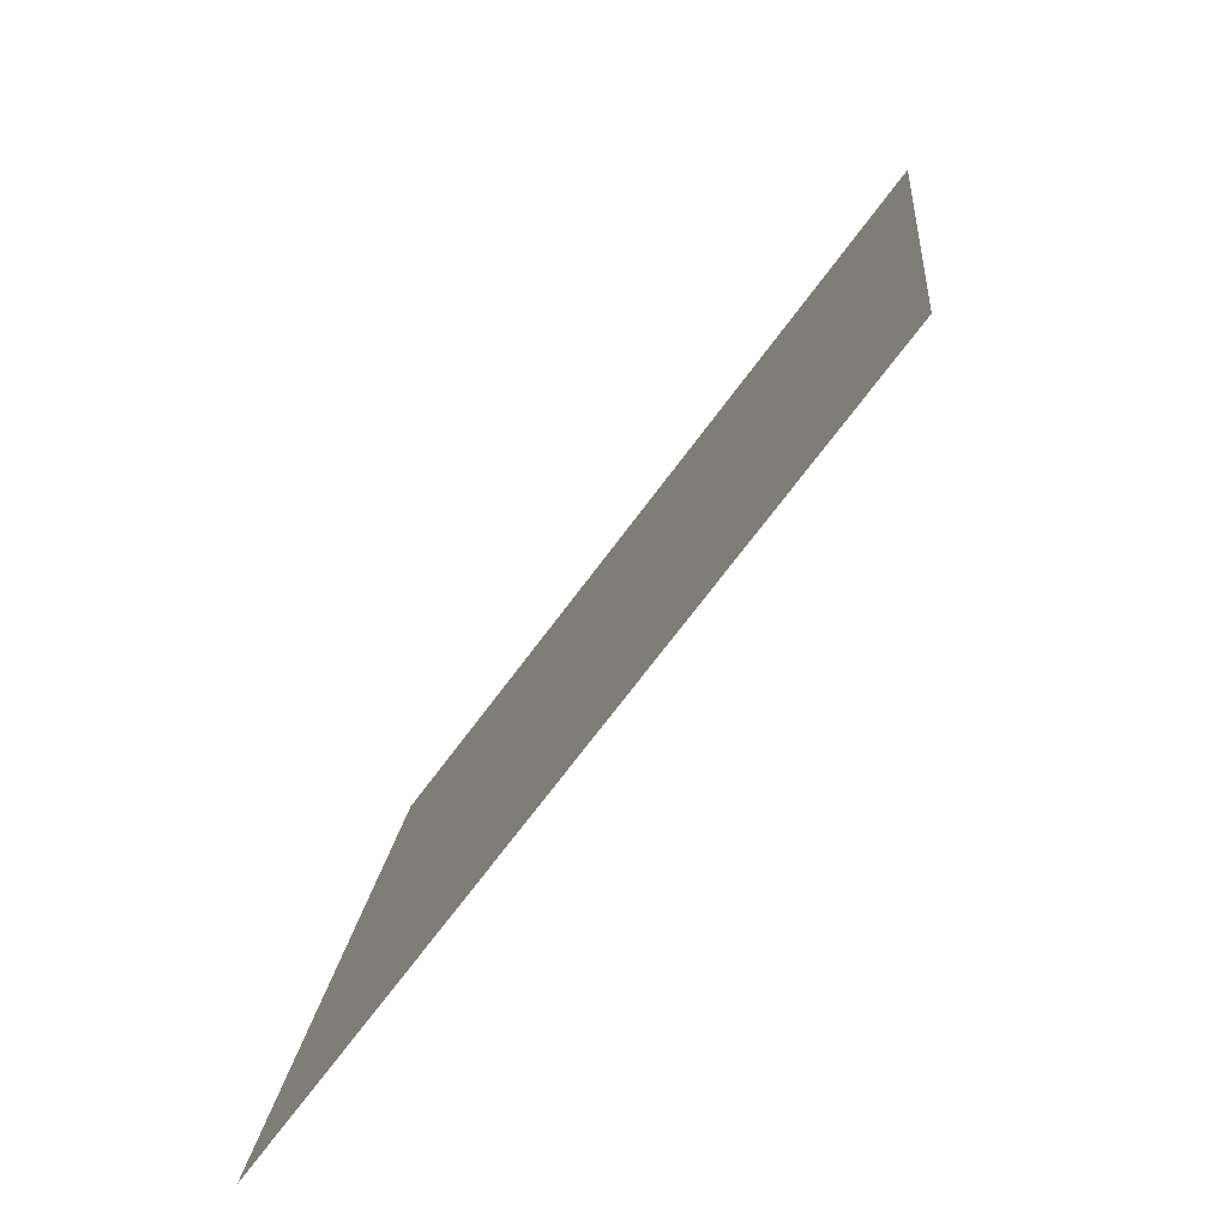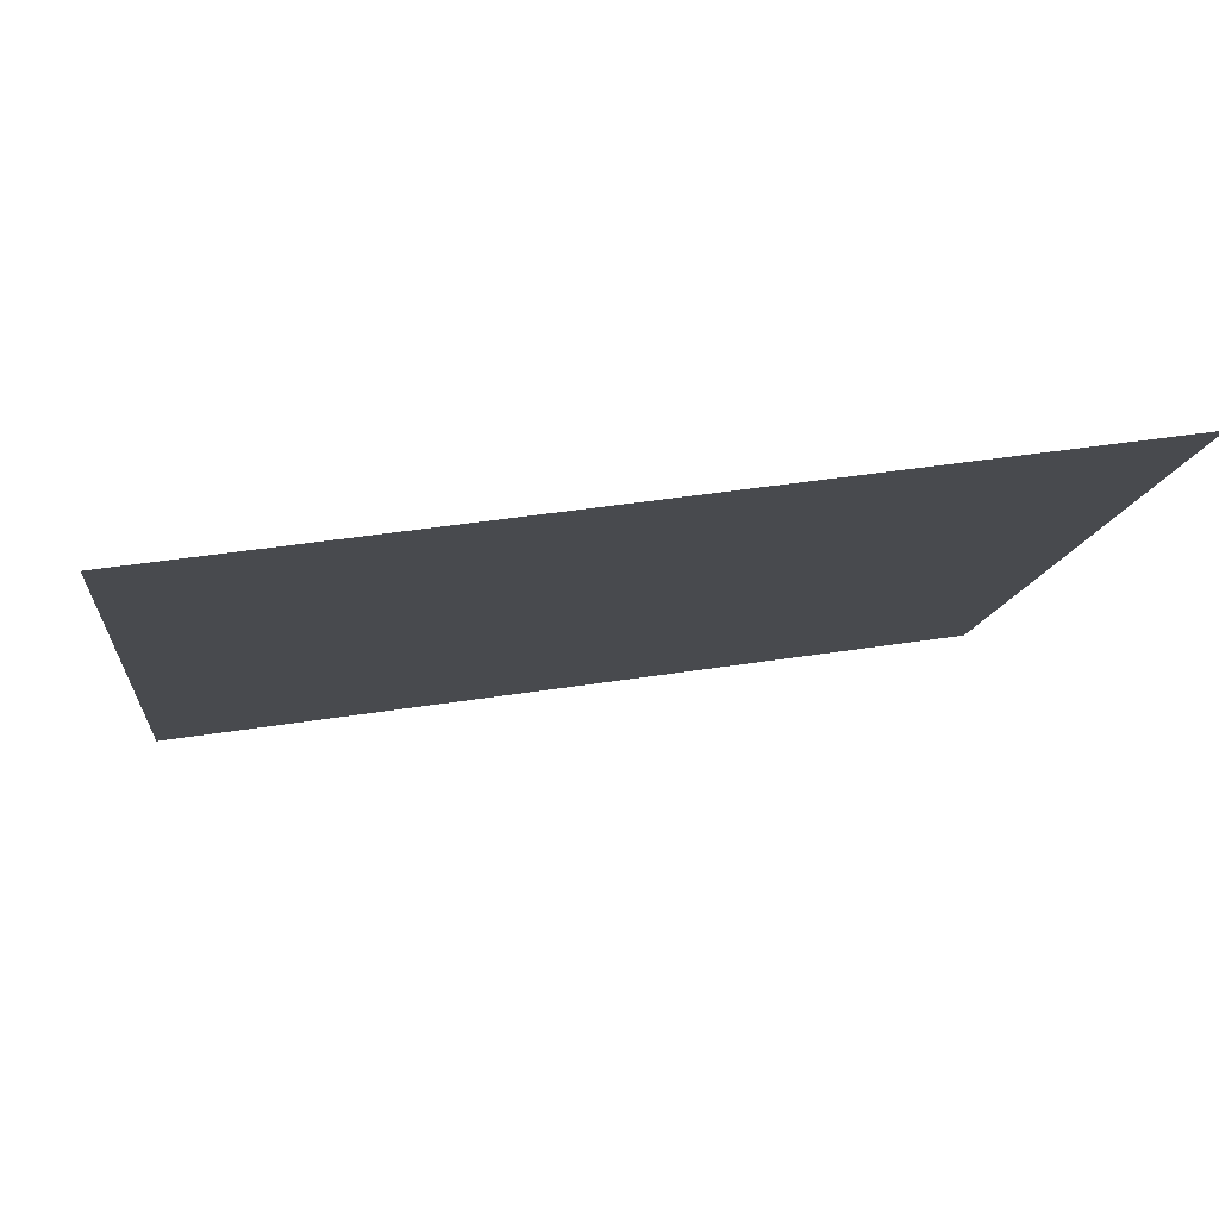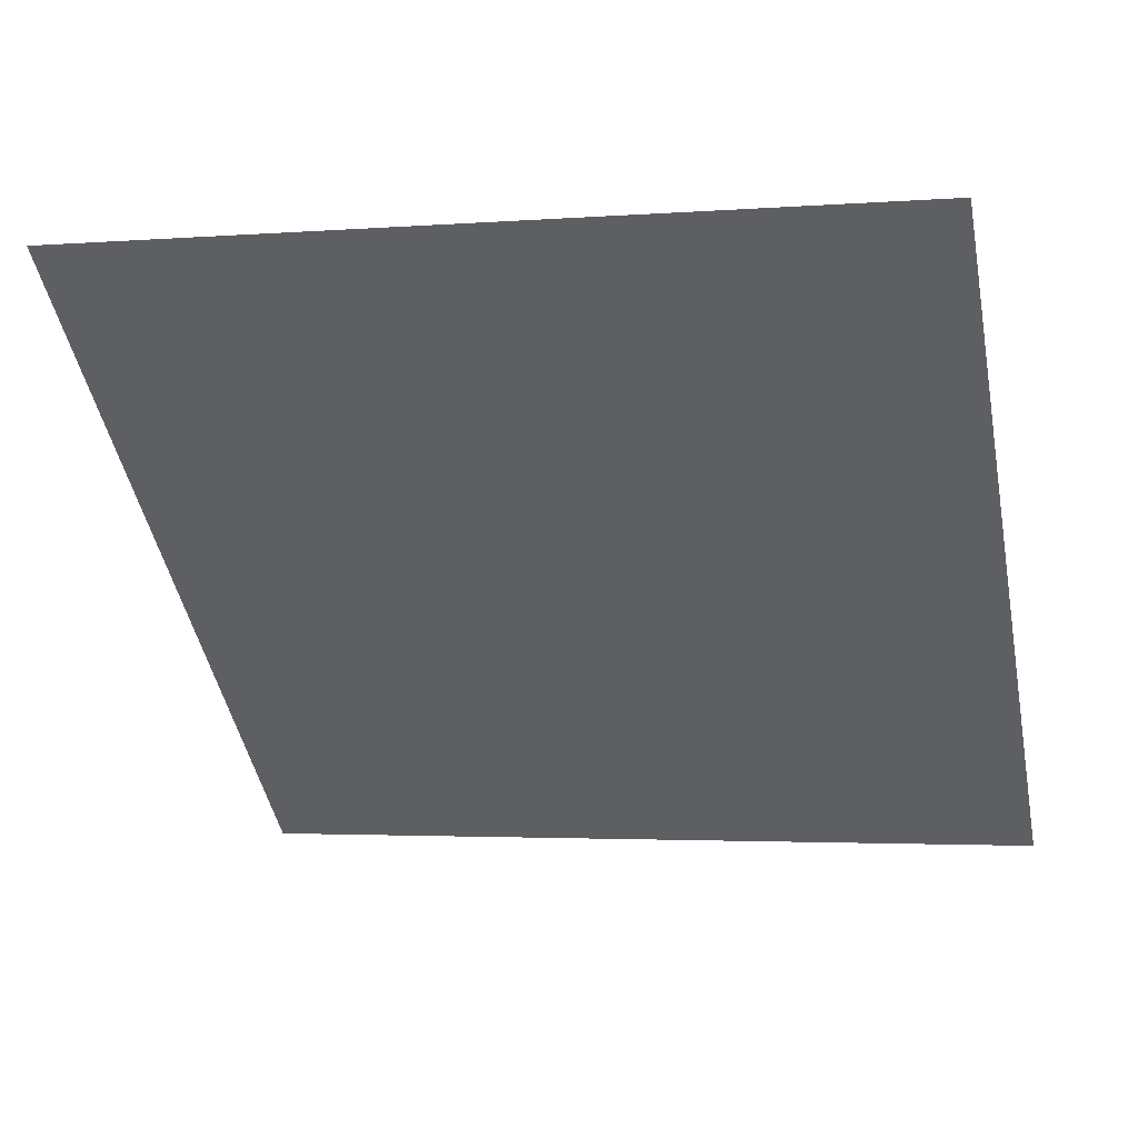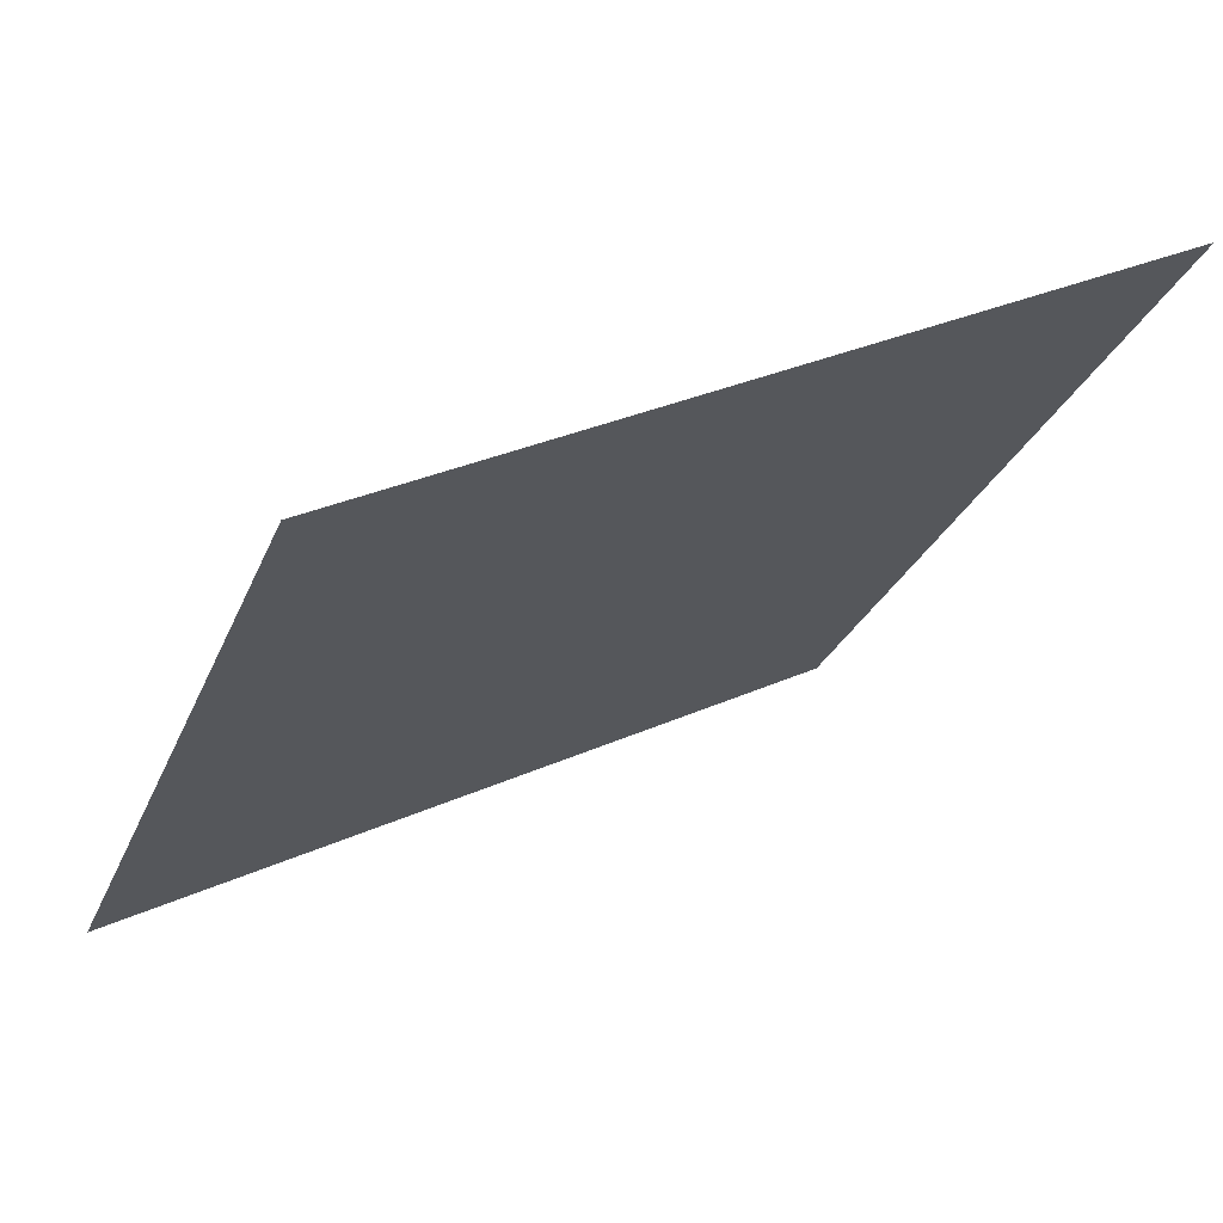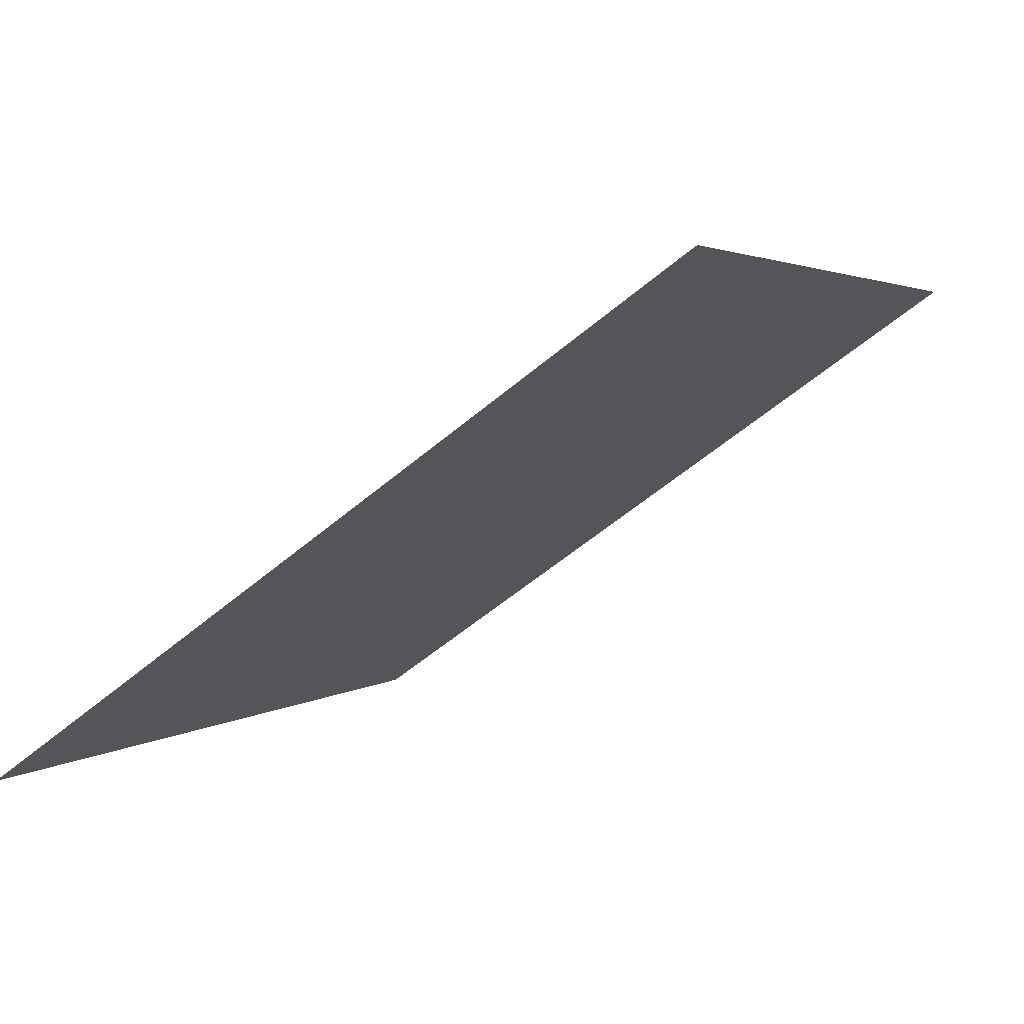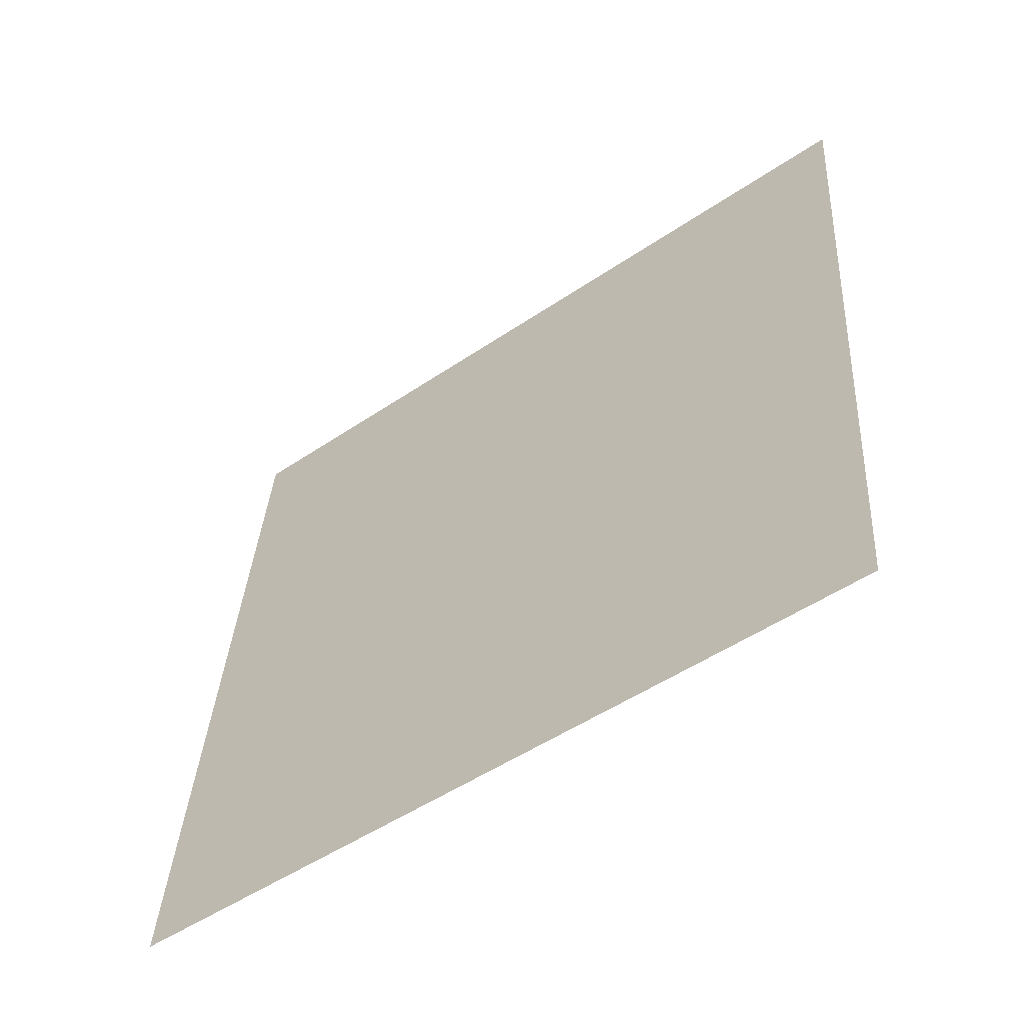
<metadata>
{"format":"obj","ext":"obj","renderer":"f3d","projection":"perspective","resolution":1024,"background":"white","views":[{"elev":15.4,"azim":93.5,"up":"+Z"},{"elev":42.6,"azim":168.5,"up":"+Z"},{"elev":-8.2,"azim":15.2,"up":"+Y"},{"elev":30.8,"azim":146.1,"up":"+Z"},{"elev":-58.0,"azim":39.9,"up":"+Z"},{"elev":36.6,"azim":-86.0,"up":"+Y"}]}
</metadata>
<code>
v -0.07153 0.5871 0.2397
v -0.07809 0.5873 0.2398
v -0.07797 0.5912 0.245
v -0.07141 0.5911 0.245
f 4 3 2 1

</code>
